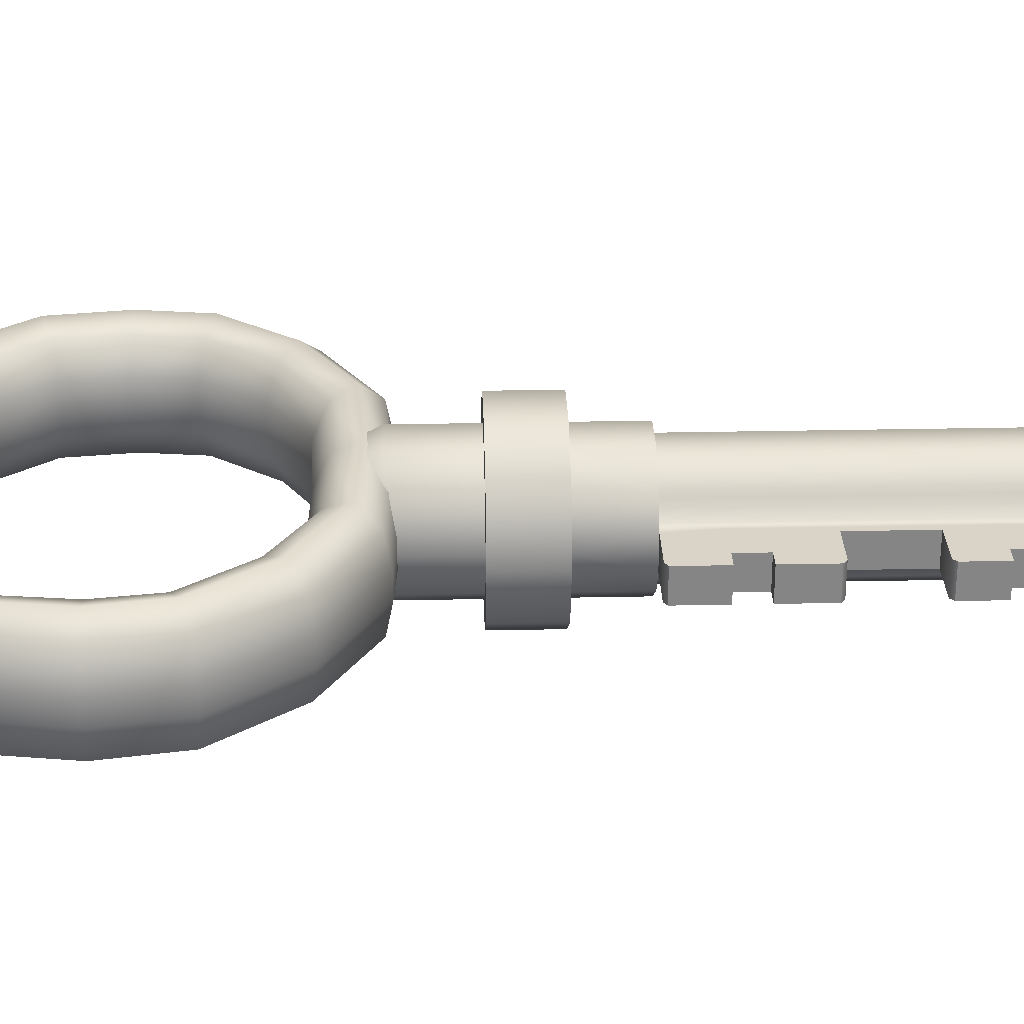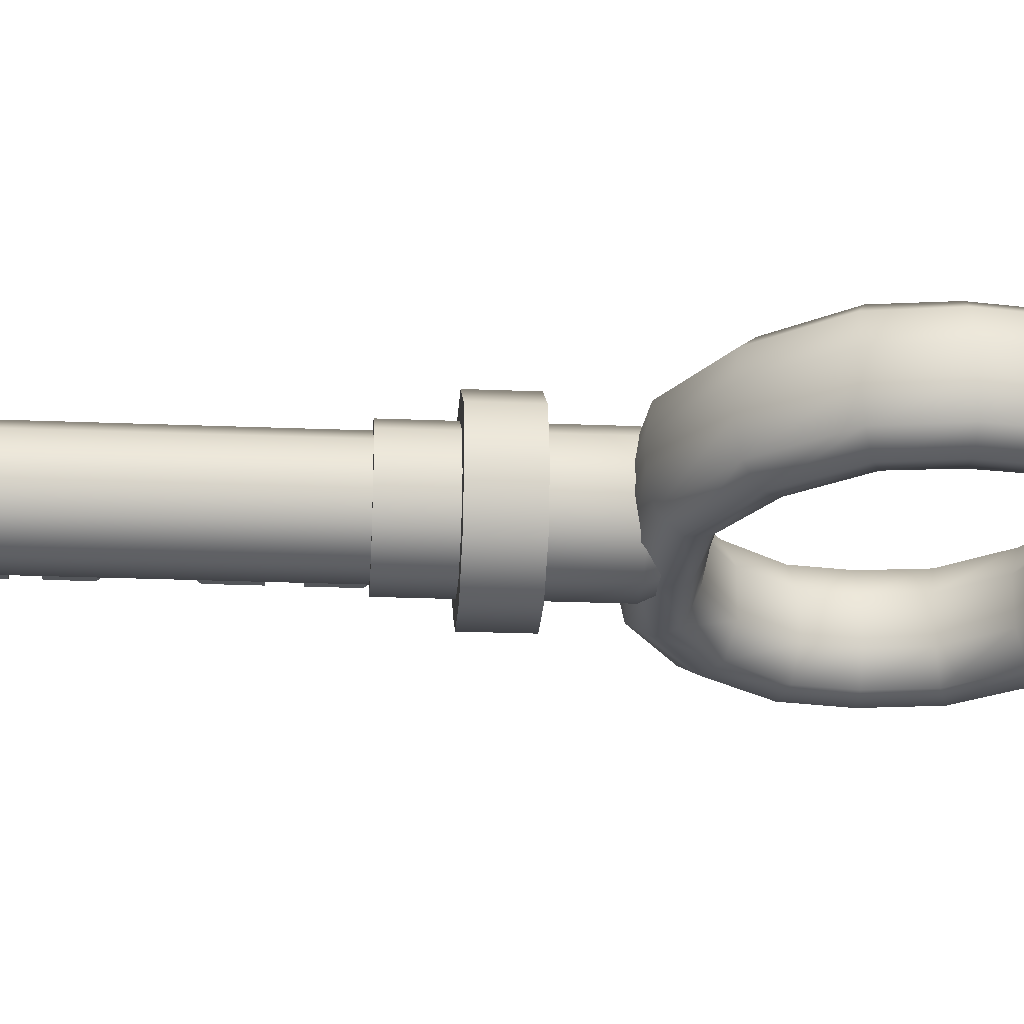
<metadata>
{"format":"obj","ext":"obj","renderer":"f3d","projection":"perspective","resolution":1024,"background":"white","views":[{"elev":28.5,"azim":88.2,"up":"+Y"},{"elev":-24.5,"azim":-93.8,"up":"+Y"}]}
</metadata>
<code>
o rust_key
v -0.01337 0 -0.1163
v -0.01088 -0.007664 -0.1163
v -0.00436 -0.0124 -0.1163
v 0.003699 -0.0124 -0.1163
v 0.01022 -0.007664 -0.1163
v 0.01151 -0.003674 -0.1163
v 0.01022 0.007664 -0.1163
v 0.003699 0.0124 -0.1163
v -0.00436 0.0124 -0.1163
v -0.01088 0.007664 -0.1163
v -0.01337 0 0.02586
v -0.01088 -0.007664 0.02586
v -0.00436 -0.0124 0.02586
v 0.003699 -0.0124 0.02586
v 0.01022 -0.007664 0.02586
v 0.01271 0 0.02586
v 0.01022 0.007664 0.02586
v 0.003699 0.0124 0.02586
v -0.00436 0.0124 0.02586
v -0.01088 0.007664 0.02586
v -0.007734 -0.005379 -0.1163
v -0.009482 0 -0.1163
v -0.007734 0.005379 -0.1163
v -0.003158 0.008704 -0.1163
v 0.002498 0.008704 -0.1163
v 0.007073 0.005379 -0.1163
v 0.007073 -0.005379 -0.1163
v 0.002498 -0.008704 -0.1163
v -0.003158 -0.008704 -0.1163
v -0.007734 -0.005379 0.003708
v -0.009482 0 0.003708
v -0.007734 0.005379 0.003708
v -0.003158 0.008704 0.003708
v 0.002498 0.008704 0.003708
v 0.007073 0.005379 0.003708
v 0.008821 0 0.003708
v 0.007073 -0.005379 0.003708
v 0.002498 -0.008704 0.003708
v -0.003158 -0.008704 0.003708
v 0.004334 -0.01436 0.004798
v -0.004995 -0.01436 0.004798
v -0.01254 -0.008873 0.004798
v -0.01543 0 0.004798
v -0.01254 0.008873 0.004798
v -0.004995 0.01436 0.004798
v 0.004334 0.01436 0.004798
v 0.01188 0.008873 0.004798
v 0.01477 0 0.004798
v 0.01188 -0.008873 0.004798
v -0.004995 -0.01436 -0.009145
v -0.01254 -0.008873 -0.009145
v -0.01543 0 -0.009145
v -0.01254 0.008873 -0.009145
v -0.004995 0.01436 -0.009145
v 0.004334 0.01436 -0.009145
v 0.01188 0.008873 -0.009145
v 0.01188 -0.008873 -0.009145
v 0.004334 -0.01436 -0.009145
v -0.00436 -0.0124 -0.02372
v -0.01088 -0.007664 -0.02372
v -0.01337 0 -0.02372
v -0.01088 0.007664 -0.02372
v -0.00436 0.0124 -0.02372
v 0.003699 0.0124 -0.02372
v 0.01022 0.007664 -0.02372
v 0.01151 0.003674 -0.02372
v 0.01022 -0.007664 -0.02372
v 0.003699 -0.0124 -0.02372
v -0.01254 -0.008873 0.02143
v -0.01543 0 0.02143
v -0.01254 0.008873 0.02143
v -0.004995 0.01436 0.02143
v 0.004334 0.01436 0.02143
v 0.01188 0.008873 0.02143
v 0.01477 0 0.02143
v 0.01188 -0.008873 0.02143
v 0.004334 -0.01436 0.02143
v -0.004995 -0.01436 0.02143
v -0.01543 0 -0.02372
v -0.01254 -0.008873 -0.02372
v -0.004995 -0.01436 -0.02372
v 0.004334 -0.01436 -0.02372
v 0.01188 -0.008873 -0.02372
v 0.01477 0 -0.009145
v 0.01188 0.008873 -0.02372
v 0.004334 0.01436 -0.02372
v -0.004995 0.01436 -0.02372
v -0.01254 0.008873 -0.02372
v -0.01696 -0.01208 0.004798
v -0.02089 0 0.004798
v -0.01696 0.01208 0.004798
v -0.006684 0.01955 0.004798
v 0.006023 0.01955 0.004798
v 0.0163 0.01208 0.004798
v 0.02023 0 0.004798
v 0.0163 -0.01208 0.004798
v 0.006023 -0.01955 0.004798
v -0.006684 -0.01955 0.004798
v -0.02089 0 -0.009145
v -0.01696 -0.01208 -0.009145
v -0.006684 -0.01955 -0.009145
v 0.006023 -0.01955 -0.009145
v 0.0163 -0.01208 -0.009145
v 0.02023 0 -0.009145
v 0.0163 0.01209 -0.009145
v 0.006023 0.01955 -0.009145
v -0.006684 0.01955 -0.009145
v -0.01696 0.01208 -0.009145
v 0.008821 0 -0.1163
v 0.01151 0.003674 -0.1163
v 0.01151 -0.003674 -0.02372
v 0.01468 -0.003674 -0.02372
v 0.01468 0.003674 -0.02372
v 0.0147 -0.003674 -0.02372
v 0.01359 -0.003674 -0.1163
v 0.01359 0.003674 -0.1163
v 0.0147 0.003674 -0.02372
v 0.01619 -0.003674 -0.02372
v 0.01508 -0.003674 -0.1163
v 0.01508 0.003674 -0.1163
v 0.01619 0.003674 -0.02372
v -0.00436 -0.0124 -0.07032
v -0.01088 -0.007664 -0.07032
v -0.01337 0 -0.07032
v -0.01088 0.007664 -0.07032
v -0.00436 0.0124 -0.07032
v 0.003699 0.0124 -0.07032
v 0.01022 0.007664 -0.07032
v 0.01151 0.003674 -0.07032
v 0.01359 0.003674 -0.07032
v 0.01508 0.003674 -0.07032
v 0.01508 -0.003674 -0.07032
v 0.01359 -0.003674 -0.07032
v 0.01151 -0.003674 -0.07032
v 0.01022 -0.007664 -0.07032
v 0.003699 -0.0124 -0.07032
v -0.00436 -0.0124 -0.05344
v -0.01088 -0.007664 -0.05344
v -0.01337 0 -0.05344
v -0.01088 0.007664 -0.05344
v -0.00436 0.0124 -0.05344
v 0.003699 0.0124 -0.05344
v 0.01022 0.007664 -0.05344
v 0.01151 0.003674 -0.05344
v 0.01359 0.003674 -0.05344
v 0.01508 0.003674 -0.05344
v 0.01508 -0.003674 -0.05344
v 0.01359 -0.003674 -0.05344
v 0.01151 -0.003674 -0.05344
v 0.01022 -0.007664 -0.05344
v 0.003699 -0.0124 -0.05344
v 0.02486 -0.003674 -0.1163
v 0.02486 0.003674 -0.1163
v 0.02486 0.003674 -0.07032
v 0.02486 -0.003674 -0.07032
v 0.02462 -0.003674 -0.02372
v 0.02462 -0.003674 -0.05344
v 0.02462 0.003674 -0.05344
v 0.02462 0.003674 -0.02372
v 0.01359 -0.003674 -0.03488
v 0.01508 -0.003674 -0.03488
v 0.02182 -0.003674 -0.03488
v 0.02182 0.003674 -0.04165
v 0.01508 0.003674 -0.03488
v 0.01359 0.003674 -0.03488
v 0.01151 0.003674 -0.03488
v 0.01022 0.007664 -0.03488
v 0.003699 0.0124 -0.03488
v -0.00436 0.0124 -0.03488
v -0.01088 0.007664 -0.03488
v -0.01337 0 -0.03488
v -0.01088 -0.007664 -0.03488
v -0.00436 -0.0124 -0.03488
v 0.003699 -0.0124 -0.03488
v 0.01022 -0.007664 -0.03488
v 0.01151 -0.003674 -0.03488
v 0.01359 -0.003674 -0.1012
v 0.01508 -0.003674 -0.1012
v 0.02182 -0.003674 -0.1055
v 0.02182 0.003674 -0.1055
v 0.01508 0.003674 -0.1012
v 0.01359 0.003674 -0.1012
v 0.01151 0.003674 -0.1012
v 0.01022 0.007664 -0.1012
v 0.003699 0.0124 -0.1012
v -0.00436 0.0124 -0.1012
v -0.01088 0.007664 -0.1012
v -0.01337 0 -0.1012
v -0.01088 -0.007664 -0.1012
v -0.00436 -0.0124 -0.1012
v 0.003699 -0.0124 -0.1012
v 0.01022 -0.007664 -0.1012
v 0.01151 -0.003674 -0.1012
v 0.01359 -0.003674 -0.04165
v 0.01508 -0.003674 -0.04165
v 0.02182 -0.003674 -0.04165
v 0.02182 0.003674 -0.03488
v 0.01508 0.003674 -0.04165
v 0.01359 0.003674 -0.04165
v 0.01151 0.003674 -0.04165
v 0.01022 0.007664 -0.04165
v 0.003699 0.0124 -0.04165
v -0.00436 0.0124 -0.04165
v -0.01088 0.007664 -0.04165
v -0.01337 0 -0.04165
v -0.01088 -0.007664 -0.04165
v -0.00436 -0.0124 -0.04165
v 0.003699 -0.0124 -0.04165
v 0.01022 -0.007664 -0.04165
v 0.01151 -0.003674 -0.04165
v 0.01359 -0.003674 -0.08483
v 0.01508 -0.003674 -0.08483
v 0.02182 -0.003674 -0.08026
v 0.02182 0.003674 -0.08026
v 0.01508 0.003674 -0.08483
v 0.01359 0.003674 -0.08483
v 0.01151 0.003674 -0.08483
v 0.01022 0.007664 -0.08483
v 0.003699 0.0124 -0.08483
v -0.00436 0.0124 -0.08483
v -0.01088 0.007664 -0.08483
v -0.01337 0 -0.08483
v -0.01088 -0.007664 -0.08483
v -0.00436 -0.0124 -0.08483
v 0.003699 -0.0124 -0.08483
v 0.01022 -0.007664 -0.08483
v 0.01151 -0.003674 -0.08483
v 0.02182 -0.003674 -0.09953
v 0.02182 0.003674 -0.09953
v 0.02182 -0.003674 -0.08615
v 0.02182 0.003674 -0.08615
v 0.0258 -0.003674 -0.1156
v 0.0258 0.003674 -0.1156
v 0.0258 0.003674 -0.1055
v 0.0258 -0.003674 -0.1055
v 0.0258 -0.003674 -0.05261
v 0.0258 0.003674 -0.05261
v 0.0258 0.003674 -0.04165
v 0.0258 -0.003674 -0.04165
v 0.0258 -0.003674 -0.02443
v 0.0258 -0.003674 -0.03488
v 0.0258 0.003674 -0.03488
v 0.0258 0.003674 -0.02443
v 0.0258 0.003674 -0.07116
v 0.0258 -0.003674 -0.07116
v 0.0258 -0.003674 -0.08026
v 0.0258 0.003674 -0.08026
v 0.0258 -0.003674 -0.08615
v 0.0258 -0.003674 -0.09953
v 0.0258 0.003674 -0.09953
v 0.0258 0.003674 -0.08615
v -0.06097 -0.002928 0.0667
v -0.05927 -0.009933 0.0667
v -0.0534 -0.01336 0.06686
v -0.04732 -0.01214 0.0669
v -0.04349 -0.005335 0.06695
v -0.04349 0.005122 0.06695
v -0.04732 0.01166 0.0669
v -0.0534 0.01389 0.06686
v -0.05927 0.00972 0.0667
v -0.05824 0.002715 0.04924
v -0.05668 -0.009933 0.04981
v -0.05127 -0.01336 0.05181
v -0.0457 -0.01214 0.05388
v -0.0422 -0.005335 0.05519
v -0.0422 0.005122 0.05519
v -0.0457 0.01166 0.05388
v -0.05127 0.01389 0.05181
v -0.05668 0.00972 0.04981
v -0.04469 0.002715 0.03177
v -0.0435 -0.009933 0.03282
v -0.03935 -0.01336 0.03644
v -0.03509 -0.01214 0.0402
v -0.03241 -0.005335 0.04257
v -0.03241 0.005122 0.04257
v -0.03509 0.01166 0.0402
v -0.03935 0.01389 0.03644
v -0.0435 0.00972 0.03282
v -0.02461 0.002715 0.01999
v -0.02396 -0.009933 0.02136
v -0.02169 -0.01336 0.02608
v -0.01936 -0.01214 0.03098
v -0.0179 -0.005335 0.03406
v -0.0179 0.005122 0.03406
v -0.01936 0.01166 0.03098
v -0.02169 0.01389 0.02608
v -0.02396 0.00972 0.02136
v -8.7e-05 0.002715 0.01834
v -8.7e-05 -0.009933 0.01981
v -8.6e-05 -0.01336 0.02485
v -8.7e-05 -0.01214 0.03016
v -8.7e-05 -0.005335 0.03349
v -8.7e-05 0.005122 0.03349
v -8.7e-05 0.01166 0.03016
v -8.6e-05 0.01389 0.02485
v -8.7e-05 0.00972 0.01981
v 0.02443 0.002715 0.01999
v 0.02378 -0.009933 0.02136
v 0.02152 -0.01336 0.02608
v 0.01919 -0.01214 0.03098
v 0.01773 -0.005335 0.03406
v 0.01773 0.005122 0.03406
v 0.01919 0.01166 0.03098
v 0.02152 0.01389 0.02608
v 0.02378 0.00972 0.02136
v 0.04452 0.002715 0.03177
v 0.04332 -0.009933 0.03282
v 0.03918 -0.01336 0.03644
v 0.03492 -0.01214 0.0402
v 0.03224 -0.005335 0.04257
v 0.03224 0.005122 0.04257
v 0.03492 0.01166 0.0402
v 0.03918 0.01389 0.03644
v 0.04332 0.00972 0.03282
v 0.05806 0.002715 0.04924
v 0.0565 -0.009933 0.04981
v 0.0511 -0.01336 0.05181
v 0.04553 -0.01214 0.05388
v 0.04202 -0.005335 0.05519
v 0.04202 0.005122 0.05519
v 0.04553 0.01166 0.05388
v 0.0511 0.01389 0.05181
v 0.0565 0.00972 0.04981
v 0.06097 0.002715 0.0667
v 0.05927 -0.009933 0.0667
v 0.0534 -0.01336 0.06686
v 0.04733 -0.01214 0.0669
v 0.04349 -0.005335 0.06695
v 0.04349 0.005122 0.06695
v 0.04733 0.01166 0.0669
v 0.0534 0.01389 0.06686
v 0.05927 0.00972 0.0667
v 0.05806 0.002716 0.08554
v 0.0565 -0.009933 0.08498
v 0.0511 -0.01336 0.08325
v 0.04553 -0.01214 0.08126
v 0.04202 -0.005335 0.08005
v 0.04202 0.005122 0.08005
v 0.04553 0.01166 0.08126
v 0.0511 0.01389 0.08325
v 0.0565 0.00972 0.08498
v 0.04452 0.002716 0.103
v 0.04332 -0.009933 0.102
v 0.03918 -0.01336 0.09861
v 0.03492 -0.01214 0.09494
v 0.03224 -0.005335 0.09267
v 0.03224 0.005122 0.09267
v 0.03492 0.01166 0.09494
v 0.03918 0.01389 0.09861
v 0.04332 0.00972 0.102
v 0.0219 0.002716 0.1148
v 0.02125 -0.009933 0.1134
v 0.01898 -0.01336 0.109
v 0.01661 -0.01214 0.1042
v 0.0151 -0.005335 0.1012
v 0.0151 0.005122 0.1012
v 0.01661 0.01166 0.1042
v 0.01898 0.01389 0.109
v 0.02125 0.00972 0.1134
v -0.02207 0.002716 0.1148
v -0.02141 -0.009933 0.1134
v -0.01914 -0.01336 0.109
v -0.01677 -0.01214 0.1042
v -0.01527 -0.005335 0.1012
v -0.01527 0.005122 0.1012
v -0.01677 0.01166 0.1042
v -0.01914 0.01389 0.109
v -0.02141 0.00972 0.1134
v -0.04469 0.002716 0.103
v -0.0435 -0.009933 0.102
v -0.03935 -0.01336 0.09861
v -0.03509 -0.01214 0.09494
v -0.03241 -0.005335 0.09267
v -0.03241 0.005122 0.09267
v -0.03509 0.01166 0.09494
v -0.03935 0.01389 0.09861
v -0.0435 0.00972 0.102
v -0.05824 -0.002929 0.08554
v -0.05668 -0.009933 0.08498
v -0.05127 -0.01336 0.08325
v -0.0457 -0.01214 0.08126
v -0.0422 -0.005335 0.08005
v -0.0422 0.005122 0.08005
v -0.0457 0.01166 0.08126
v -0.05127 0.01389 0.08325
v -0.05668 0.00972 0.08498
v -0.06097 0.002715 0.0667
v -0.05824 -0.002928 0.04924
v -0.04469 -0.002928 0.03177
v -0.02461 -0.002928 0.01999
v -8.7e-05 -0.002927 0.01834
v 0.02443 -0.002928 0.01999
v 0.04452 -0.002928 0.03177
v 0.05806 -0.002928 0.04924
v 0.06097 -0.002928 0.0667
v 0.05806 -0.002929 0.08554
v 0.04452 -0.002929 0.103
v 0.0219 -0.002929 0.1148
v -0.02207 -0.002929 0.1148
v -0.04469 -0.002929 0.103
v -0.05824 0.002716 0.08554
v 0.000254 -0.01214 0.09835
v 0.000303 -0.01336 0.1104
v 0.000348 -0.009933 0.115
v 0.000361 -0.002929 0.1163
v 0.000361 0.002716 0.1163
v 0.000348 0.00972 0.115
v 0.000303 0.01389 0.1104
v 0.000254 0.01166 0.09835
v 0.000224 0.005122 0.09536
v 0.000224 -0.005335 0.09536
f 188 1 2 189
f 189 2 3 190
f 190 3 4 191
f 191 4 5 192
f 192 5 6 193
f 183 110 7 184
f 184 7 8 185
f 185 8 9 186
f 186 9 10 187
f 187 10 1 188
f 35 36 37 38 39 30 31 32 33 34
f 22 21 2 1
f 23 22 1 10
f 24 23 10 9
f 25 24 9 8
f 26 25 8 7
f 109 26 7 110
f 27 109 6 5
f 28 27 5 4
f 29 28 4 3
f 21 29 3 2
f 31 30 21 22
f 32 31 22 23
f 33 32 23 24
f 34 33 24 25
f 35 34 25 26
f 36 35 26 109
f 37 36 109 27
f 38 37 27 28
f 39 38 28 29
f 30 39 29 21
f 43 42 69 70
f 42 41 78 69
f 41 40 77 78
f 40 49 76 77
f 49 48 75 76
f 48 47 74 75
f 47 46 73 74
f 46 45 72 73
f 45 44 71 72
f 44 43 70 71
f 99 100 89 90
f 100 101 98 89
f 101 102 97 98
f 102 103 96 97
f 103 104 95 96
f 104 105 94 95
f 105 106 93 94
f 106 107 92 93
f 107 108 91 92
f 108 99 90 91
f 79 80 51 52
f 80 81 50 51
f 81 82 58 50
f 82 83 57 58
f 83 112 84 57
f 113 85 56 84
f 85 86 55 56
f 86 87 54 55
f 87 88 53 54
f 88 79 52 53
f 70 69 12 11
f 71 70 11 20
f 72 71 20 19
f 73 72 19 18
f 74 73 18 17
f 75 74 17 16
f 76 75 16 15
f 77 76 15 14
f 78 77 14 13
f 69 78 13 12
f 80 79 61 60
f 81 80 60 59
f 82 81 59 68
f 83 82 68 67
f 112 83 67 111
f 85 113 66 65
f 86 85 65 64
f 87 86 64 63
f 88 87 63 62
f 79 88 62 61
f 90 89 42 43
f 91 90 43 44
f 92 91 44 45
f 93 92 45 46
f 94 93 46 47
f 95 94 47 48
f 96 95 48 49
f 97 96 49 40
f 98 97 40 41
f 89 98 41 42
f 100 99 52 51
f 101 100 51 50
f 102 101 50 58
f 103 102 58 57
f 104 103 57 84
f 105 104 84 56
f 106 105 56 55
f 107 106 55 54
f 108 107 54 53
f 99 108 53 52
f 6 109 110
f 84 112 113
f 235 232 233 234
f 114 111 176 160
f 116 115 6 110
f 116 110 183 182
f 114 117 66 111
f 118 114 160 161
f 120 119 115 116
f 120 116 182 181
f 118 121 117 114
f 124 123 138 139
f 123 122 137 138
f 122 136 151 137
f 136 135 150 151
f 135 134 149 150
f 129 128 143 144
f 128 127 142 143
f 127 126 141 142
f 126 125 140 141
f 125 124 139 140
f 132 131 146 147
f 133 134 227 211
f 130 129 144 145
f 132 133 211 212
f 131 130 145 146
f 148 149 134 133
f 147 148 133 132
f 139 138 206 205
f 138 137 207 206
f 137 151 208 207
f 151 150 209 208
f 150 149 210 209
f 144 143 201 200
f 143 142 202 201
f 142 141 203 202
f 141 140 204 203
f 140 139 205 204
f 236 237 238 239
f 145 144 200 199
f 146 145 199 198
f 153 152 119 120
f 153 120 181 180
f 155 154 131 132
f 155 132 212 213
f 156 118 161 162
f 158 157 147 146
f 158 146 198 163
f 156 159 121 118
f 194 210 149 148
f 195 194 148 147
f 171 172 60 61
f 172 173 59 60
f 173 174 68 59
f 174 175 67 68
f 175 176 111 67
f 166 167 65 66
f 167 168 64 65
f 168 169 63 64
f 169 170 62 63
f 170 171 61 62
f 241 242 243 240
f 165 166 66 117
f 164 165 117 121
f 196 195 147 157
f 197 164 121 159
f 222 223 123 124
f 223 224 122 123
f 224 225 136 122
f 225 226 135 136
f 226 227 134 135
f 217 218 128 129
f 218 219 127 128
f 219 220 126 127
f 220 221 125 126
f 221 222 124 125
f 246 247 244 245
f 216 217 129 130
f 215 216 130 131
f 177 193 6 115
f 178 177 115 119
f 154 214 215 131
f 152 179 178 119
f 194 160 176 210
f 195 161 160 194
f 171 205 206 172
f 172 206 207 173
f 173 207 208 174
f 174 208 209 175
f 175 209 210 176
f 166 200 201 167
f 167 201 202 168
f 168 202 203 169
f 169 203 204 170
f 170 204 205 171
f 162 196 163 197
f 165 199 200 166
f 164 198 199 165
f 196 162 161 195
f 197 163 198 164
f 222 188 189 223
f 223 189 190 224
f 224 190 191 225
f 225 191 192 226
f 226 192 193 227
f 217 183 184 218
f 218 184 185 219
f 219 185 186 220
f 220 186 187 221
f 221 187 188 222
f 248 249 250 251
f 216 182 183 217
f 215 181 182 216
f 177 211 227 193
f 178 212 211 177
f 231 229 181 215
f 228 230 212 178
f 179 228 178
f 180 181 229
f 213 212 230
f 214 231 215
f 228 179 180 229
f 213 230 231 214
f 233 232 152 153
f 234 233 153 180
f 235 234 180 179
f 232 235 179 152
f 237 236 157 158
f 238 237 158 163
f 239 238 163 196
f 236 239 196 157
f 241 240 156 162
f 242 241 162 197
f 243 242 197 159
f 240 243 159 156
f 245 244 154 155
f 246 245 155 213
f 247 246 213 214
f 244 247 214 154
f 249 248 230 228
f 250 249 228 229
f 251 250 229 231
f 248 251 231 230
f 252 388 262 253
f 253 262 263 254
f 254 263 264 255
f 255 264 265 256
f 256 265 266 257
f 257 266 267 258
f 258 267 268 259
f 259 268 269 260
f 260 269 261 387
f 388 389 271 262
f 262 271 272 263
f 263 272 273 264
f 264 273 274 265
f 265 274 275 266
f 266 275 276 267
f 267 276 277 268
f 268 277 278 269
f 269 278 270 261
f 389 390 280 271
f 271 280 281 272
f 272 281 282 273
f 273 282 283 274
f 274 283 284 275
f 275 284 285 276
f 276 285 286 277
f 277 286 287 278
f 278 287 279 270
f 390 391 289 280
f 280 289 290 281
f 281 290 291 282
f 282 291 292 283
f 283 292 293 284
f 284 293 294 285
f 285 294 295 286
f 286 295 296 287
f 287 296 288 279
f 391 392 298 289
f 289 298 299 290
f 290 299 300 291
f 291 300 301 292
f 292 301 302 293
f 293 302 303 294
f 294 303 304 295
f 295 304 305 296
f 296 305 297 288
f 392 393 307 298
f 298 307 308 299
f 299 308 309 300
f 300 309 310 301
f 301 310 311 302
f 302 311 312 303
f 303 312 313 304
f 304 313 314 305
f 305 314 306 297
f 393 394 316 307
f 307 316 317 308
f 308 317 318 309
f 309 318 319 310
f 310 319 320 311
f 311 320 321 312
f 312 321 322 313
f 313 322 323 314
f 314 323 315 306
f 394 395 325 316
f 316 325 326 317
f 317 326 327 318
f 318 327 328 319
f 319 328 329 320
f 320 329 330 321
f 321 330 331 322
f 322 331 332 323
f 323 332 324 315
f 395 396 334 325
f 325 334 335 326
f 326 335 336 327
f 327 336 337 328
f 328 337 338 329
f 329 338 339 330
f 330 339 340 331
f 331 340 341 332
f 332 341 333 324
f 396 397 343 334
f 334 343 344 335
f 335 344 345 336
f 336 345 346 337
f 337 346 347 338
f 338 347 348 339
f 339 348 349 340
f 340 349 350 341
f 341 350 342 333
f 397 398 352 343
f 343 352 353 344
f 344 353 354 345
f 345 354 355 346
f 346 355 356 347
f 347 356 357 348
f 348 357 358 349
f 349 358 359 350
f 350 359 351 342
f 352 398 405 404
f 353 352 404 403
f 354 353 403 402
f 355 354 402 411
f 356 355 411 410
f 409 357 356 410
f 408 358 357 409
f 407 359 358 408
f 406 351 359 407
f 399 400 370 361
f 361 370 371 362
f 362 371 372 363
f 363 372 373 364
f 364 373 374 365
f 365 374 375 366
f 366 375 376 367
f 367 376 377 368
f 368 377 369 360
f 400 378 379 370
f 370 379 380 371
f 371 380 381 372
f 372 381 382 373
f 373 382 383 374
f 374 383 384 375
f 375 384 385 376
f 376 385 386 377
f 377 386 401 369
f 378 252 253 379
f 379 253 254 380
f 380 254 255 381
f 381 255 256 382
f 382 256 257 383
f 383 257 258 384
f 384 258 259 385
f 385 259 260 386
f 386 260 387 401
f 261 388 252 387
f 270 389 388 261
f 279 390 389 270
f 288 391 390 279
f 297 392 391 288
f 306 393 392 297
f 315 394 393 306
f 324 395 394 315
f 333 396 395 324
f 342 397 396 333
f 351 398 397 342
f 405 398 351 406
f 369 400 399 360
f 401 378 400 369
f 387 252 378 401
f 361 404 405 399
f 362 403 404 361
f 363 402 403 362
f 364 411 402 363
f 410 411 364 365
f 409 410 365 366
f 408 409 366 367
f 407 408 367 368
f 406 407 368 360
f 405 406 360 399

</code>
